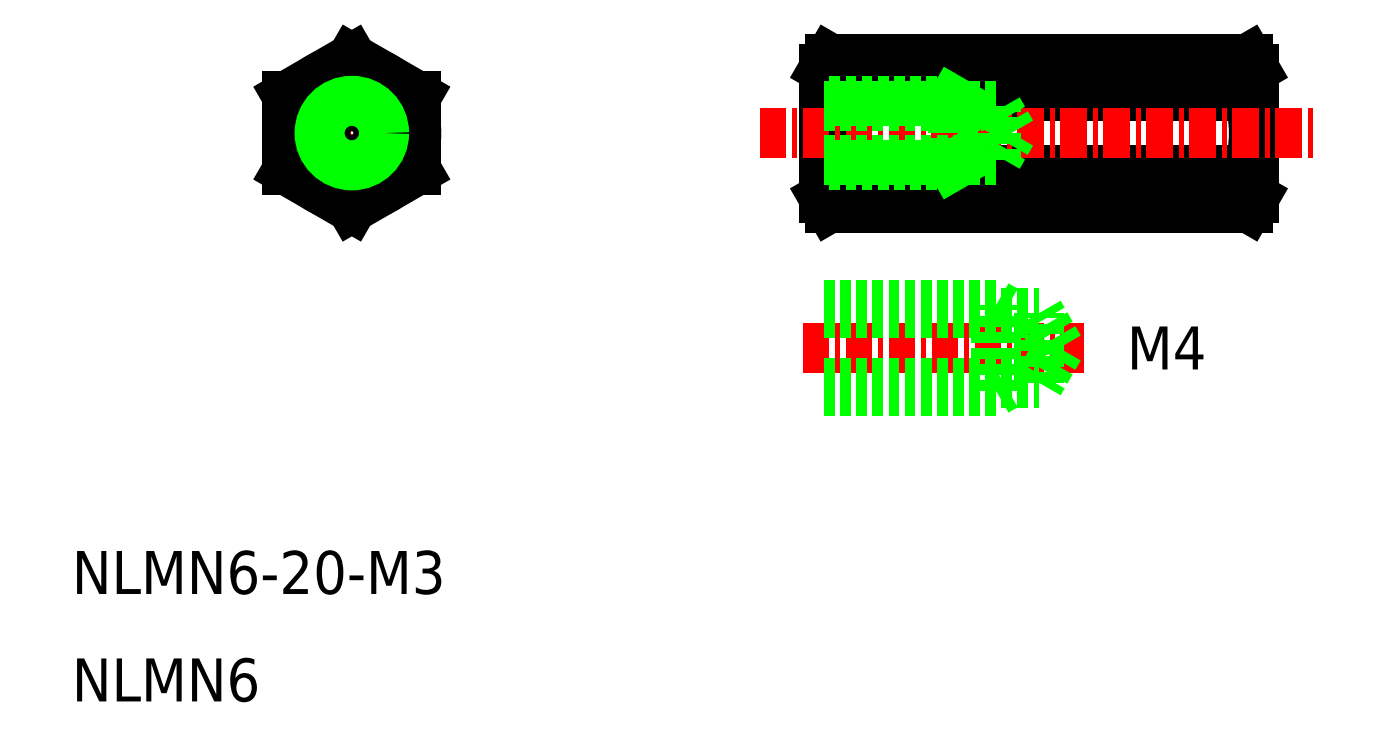
<metadata>
{"format":"dxf","ext":"dxf","renderer":"ezdxf+matplotlib","layout":"modelspace","background":"white","min_lineweight":24,"dpi":150}
</metadata>
<code>
0
SECTION
2
ENTITIES
0
LINE
8
CENTER
10
-54.58
20
-130.5
30
0
11
-41.49
21
-130.5
31
0
0
TEXT
8
0
10
-39.49
20
-131.5
30
0
40
2
1
M4
11
-39.49
21
-130.5
31
0
73
     2
0
TEXT
8
0
10
-88.58
20
-146.9
30
0
40
2
1
NLMN6
0
TEXT
8
0
10
-88.58
20
-141.9
30
0
40
2
1
NLMN6-20-M3
0
LINE
8
CENTER
10
-71.58
20
-120.5
30
0
11
-79.52
21
-120.5
31
0
0
LINE
8
CENTER
10
-75.55
20
-116.5
30
0
11
-75.55
21
-124.4
31
0
0
LINE
8
0
10
-74.05
20
-117.9
30
0
11
-74.05
21
-117.9
31
0
0
LINE
8
0
10
-73.3
20
-118.3
30
0
11
-73.3
21
-118.3
31
0
0
CIRCLE
8
0
10
-75.55
20
-120.5
30
0
40
1.25
0
LINE
8
0
10
-75.55
20
-117
30
0
11
-78.55
21
-118.7
31
0
0
LINE
8
0
10
-72.55
20
-118.7
30
0
11
-75.55
21
-117
31
0
0
LINE
8
0
10
-75.55
20
-123.9
30
0
11
-78.55
21
-122.2
31
0
0
LINE
8
0
10
-72.55
20
-122.2
30
0
11
-75.55
21
-123.9
31
0
0
LINE
8
0
10
-78.55
20
-122.2
30
0
11
-78.55
21
-118.7
31
0
0
LINE
8
0
10
-72.55
20
-118.7
30
0
11
-72.55
21
-122.2
31
0
0
CIRCLE
8
0
10
-75.55
20
-120.5
30
0
40
3
0
CIRCLE
8
0
10
-75.55
20
-120.5
30
0
40
1.5
0
LINE
8
0
10
-33.85
20
-117
30
0
11
-33.58
21
-117.5
31
0
0
ARC
8
0
10
-35.08
20
-117.9
30
0
40
1.5
50
324.7
51
30
0
LINE
8
0
10
-53.31
20
-117
30
0
11
-53.58
21
-117.5
31
0
0
ARC
8
0
10
-52.08
20
-117.9
30
0
40
1.5
50
150
51
215.3
0
LINE
8
0
10
-53.31
20
-117
30
0
11
-33.85
21
-117
31
0
0
LINE
8
0
10
-53.31
20
-118.7
30
0
11
-33.85
21
-118.7
31
0
0
LINE
8
0
10
-33.85
20
-123.9
30
0
11
-33.58
21
-123.5
31
0
0
ARC
8
0
10
-35.08
20
-123.1
30
0
40
1.5
50
330
51
35.26
0
LINE
8
0
10
-53.31
20
-123.9
30
0
11
-53.58
21
-123.5
31
0
0
ARC
8
0
10
-52.08
20
-123.1
30
0
40
1.5
50
144.7
51
210
0
LINE
8
0
10
-53.31
20
-123.9
30
0
11
-33.85
21
-123.9
31
0
0
LINE
8
0
10
-53.31
20
-122.2
30
0
11
-33.85
21
-122.2
31
0
0
LINE
8
0
10
-33.58
20
-123.5
30
0
11
-33.58
21
-117.5
31
0
0
LINE
8
0
10
-53.58
20
-123.5
30
0
11
-53.58
21
-117.5
31
0
0
ARC
8
0
10
-39.17
20
-120.5
30
0
40
5.587
50
341.9
51
18.06
0
ARC
8
0
10
-47.99
20
-120.5
30
0
40
5.587
50
161.9
51
198.1
0
LINE
8
CENTER
10
-56.58
20
-120.5
30
0
11
-30.58
21
-120.5
31
0
0
LINE
8
0
10
-47.58
20
-122
30
0
11
-47.15
21
-121.7
31
0
0
LINE
8
0
10
-47.58
20
-122
30
0
11
-47.58
21
-119
31
0
0
LINE
8
0
10
-47.58
20
-122
30
0
11
-53.58
21
-122
31
0
0
LINE
8
0
10
-45.58
20
-119.2
30
0
11
-53.58
21
-119.2
31
0
0
LINE
8
0
10
-45.58
20
-121.7
30
0
11
-53.58
21
-121.7
31
0
0
LINE
8
0
10
-47.58
20
-119
30
0
11
-53.58
21
-119
31
0
0
LINE
8
0
10
-44.86
20
-120.5
30
0
11
-45.58
21
-119.2
31
0
0
LINE
8
0
10
-44.86
20
-120.5
30
0
11
-45.58
21
-121.7
31
0
0
LINE
8
0
10
-45.58
20
-121.7
30
0
11
-45.58
21
-119.2
31
0
0
LINE
8
0
10
-47.58
20
-119
30
0
11
-47.15
21
-119.2
31
0
0
LINE
8
0
10
-45.58
20
-132.5
30
0
11
-45.58
21
-128.5
31
0
0
LINE
8
0
10
-43.58
20
-132.1
30
0
11
-43.58
21
-128.8
31
0
0
LINE
8
0
10
-42.64
20
-130.5
30
0
11
-43.58
21
-128.8
31
0
0
LINE
8
0
10
-53.58
20
-132.5
30
0
11
-45.58
21
-132.5
31
0
0
LINE
8
0
10
-53.58
20
-132.1
30
0
11
-43.58
21
-132.1
31
0
0
LINE
8
0
10
-45.58
20
-132.5
30
0
11
-44.92
21
-132.1
31
0
0
LINE
8
0
10
-42.64
20
-130.5
30
0
11
-43.58
21
-132.1
31
0
0
LINE
8
0
10
-53.58
20
-128.5
30
0
11
-45.58
21
-128.5
31
0
0
LINE
8
0
10
-53.58
20
-128.8
30
0
11
-43.58
21
-128.8
31
0
0
LINE
8
0
10
-45.58
20
-128.5
30
0
11
-44.92
21
-128.8
31
0
0
ENDSEC
0
EOF

</code>
